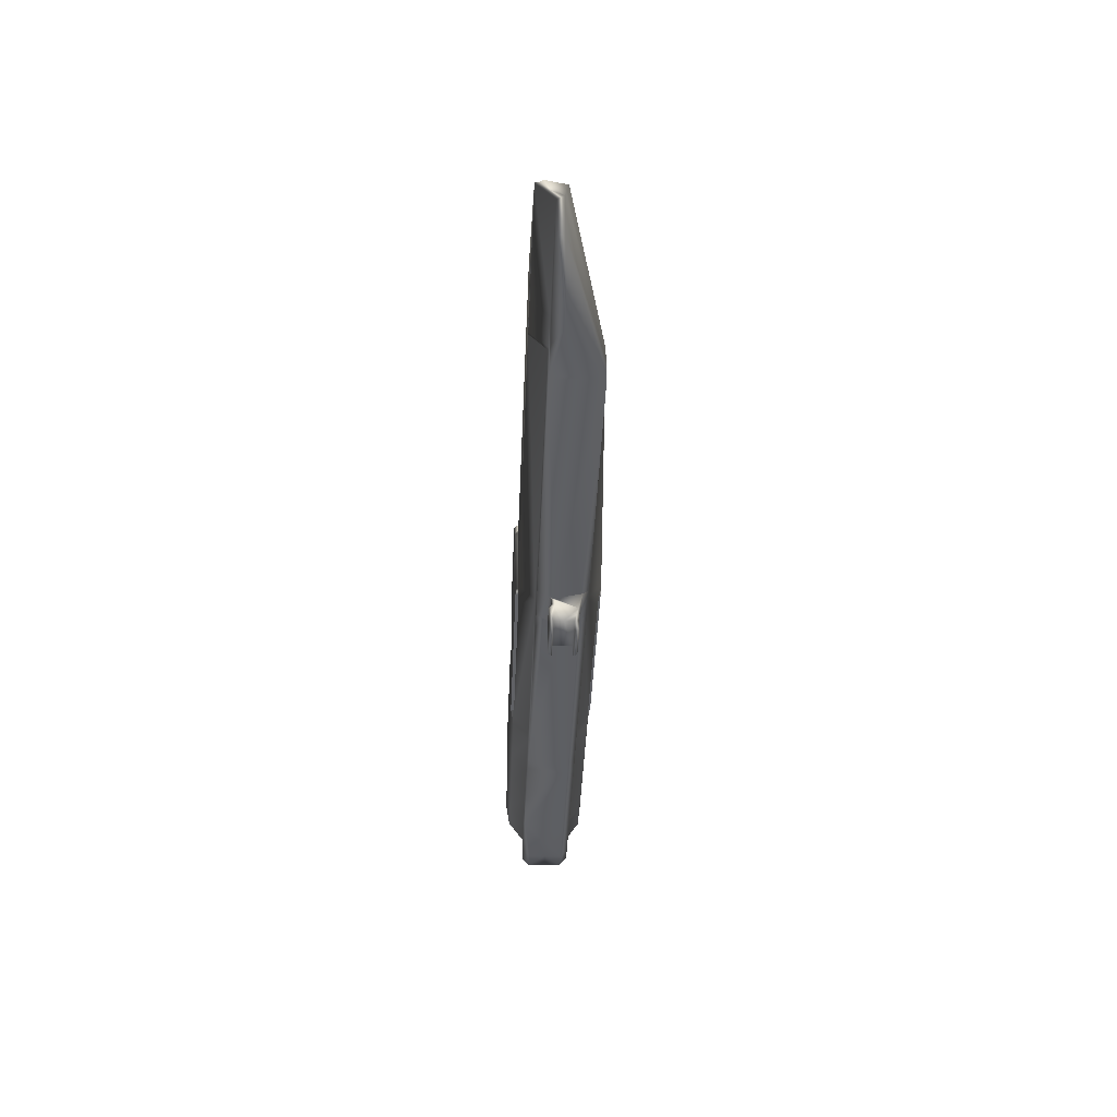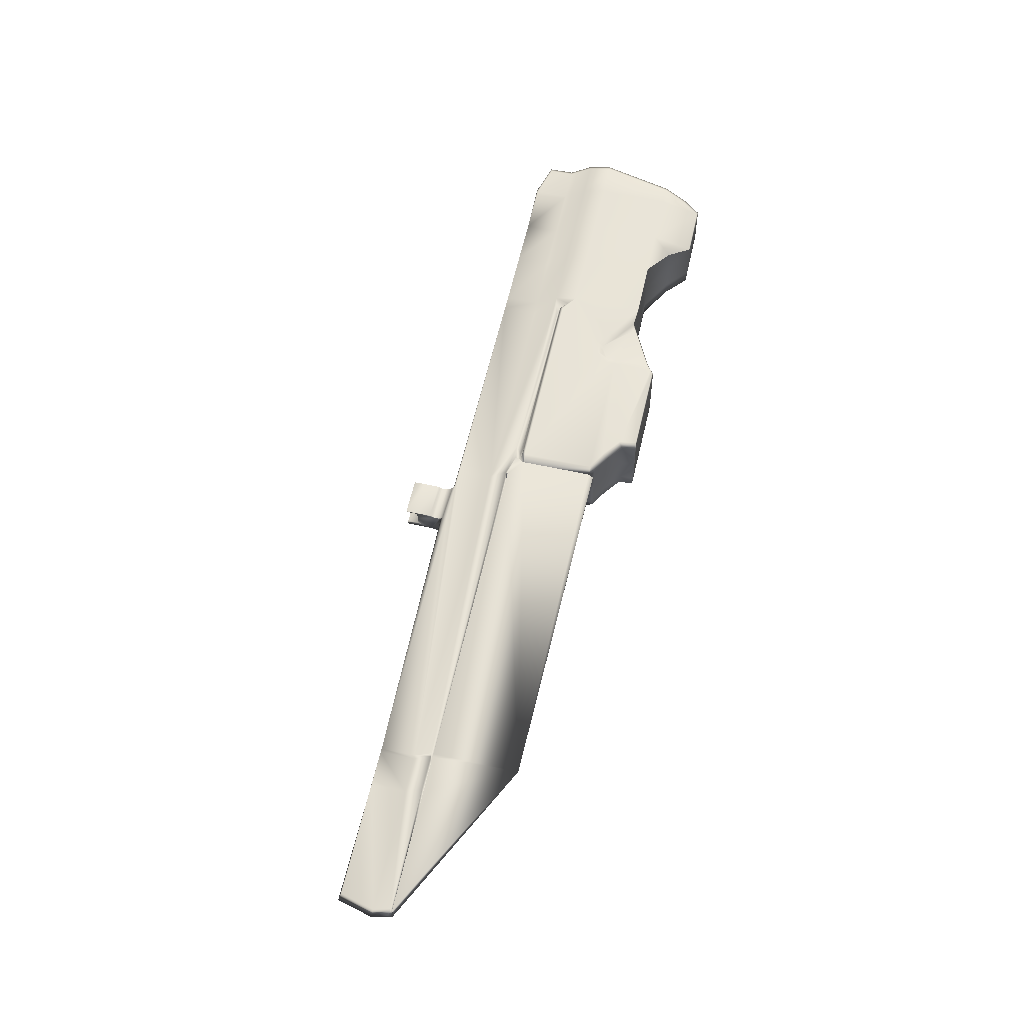
<metadata>
{"format":"obj","ext":"obj","renderer":"f3d","projection":"perspective","resolution":1024,"background":"white","views":[{"elev":-35.3,"azim":87.9,"up":"+Y"},{"elev":60.6,"azim":107.7,"up":"+Z"}]}
</metadata>
<code>
v 0.1351 -0.129 -0.04255
v -0.3309 -0.02586 0.03583
v 0.3356 -0.08643 0.04027
v -0.3423 -0.02547 -0.05496
v 0.1786 -0.09998 0.04109
v 0.1393 -0.174 0.01903
v -0.3019 -0.1452 -0.000729
v -0.2194 -0.2306 -0.02868
v -0.2999 -0.142 -0.06125
v -0.2962 -0.2137 -0.03178
v -0.2961 -0.214 -0.009849
v -0.2959 -0.2143 0.01208
v -0.2935 -0.2112 0.02131
v -0.3017 -0.1457 0.03449
v -0.2973 -0.1665 0.022
v -0.2992 -0.1436 0.0437
v -0.2939 -0.2102 -0.04095
v -0.2977 -0.1656 -0.04026
v 0.1303 -0.1294 -0.04252
v 0.1341 -0.1735 -0.0432
v -0.2217 -0.204 -0.04133
v -0.2696 -0.2081 -0.04107
v -0.3358 -0.03162 -0.04111
v -0.3282 -0.1251 -0.04255
v -0.3418 -0.03182 -0.06148
v -0.3342 -0.1253 -0.06292
v -0.3646 -0.01431 -0.05465
v -0.3664 -0.02044 -0.06115
v -0.3891 0.001204 -0.05426
v -0.3935 -0.003448 -0.06072
v -0.3918 0.01954 -0.05397
v -0.3983 0.01907 -0.06036
v -0.5983 -0.04059 -0.05441
v -0.5683 -0.06618 -0.06051
v -0.6213 -0.04022 -0.05978
v -0.8679 -0.1556 -0.05988
v -0.8523 -0.0601 -0.05856
v -0.8228 -0.1518 -0.06011
v -0.8292 -0.05811 -0.05868
v -0.7534 -0.1458 -0.06048
v -0.7598 -0.05214 -0.05905
v -0.691 -0.1404 -0.06081
v -0.6974 -0.04677 -0.05938
v -0.6149 -0.1339 -0.06121
v -0.6025 -0.143 -0.06143
v -0.5921 -0.1474 -0.06156
v -0.4964 -0.1392 -0.06206
v -0.519 0.009861 -0.0597
v -0.5238 0.005203 -0.05974
v -0.5197 -0.04714 -0.06055
v -0.518 -0.05952 -0.06074
v -0.5307 -0.07613 -0.0609
v -0.5494 -0.08019 -0.06084
v -0.5346 -0.001653 -0.05424
v -0.5346 -0.001519 -0.05424
v -0.5899 -0.03543 -0.05438
v -0.589 -0.03524 -0.05439
v -0.5637 -0.06051 -0.05493
v -0.5477 -0.07238 -0.05521
v -0.5349 -0.0696 -0.05525
v -0.5256 -0.05758 -0.05513
v -0.527 -0.04803 -0.05498
v -0.3321 -0.1332 -0.04264
v -0.3285 -0.1364 -0.05936
v -0.3365 -0.1288 -0.06295
v -0.3454 -0.1356 -0.04259
v -0.3451 -0.1403 -0.05931
v -0.3461 -0.1294 -0.0629
v -0.591 -0.1567 -0.0413
v -0.5906 -0.1615 -0.05802
v -0.5916 -0.1505 -0.06161
v -0.8596 -0.2138 -0.0373
v -0.8625 -0.1848 -0.05659
v -0.8145 -0.21 -0.03754
v -0.8174 -0.181 -0.05682
v -0.7451 -0.2041 -0.0379
v -0.748 -0.175 -0.05719
v -0.6827 -0.1987 -0.03823
v -0.6855 -0.1696 -0.05752
v -0.6066 -0.1921 -0.03863
v -0.6095 -0.1631 -0.05792
v -0.5877 -0.1905 -0.03873
v -0.8566 -0.2461 -0.0378
v -0.8105 -0.2547 -0.03823
v -0.7411 -0.2488 -0.03859
v -0.6787 -0.2434 -0.03892
v -0.6026 -0.2368 -0.03932
v -0.5837 -0.2352 -0.03942
v -0.8449 -0.02813 -0.04821
v -0.8337 -0.005068 -0.04182
v -0.7643 0.000904 -0.04218
v -0.739 -0.02402 -0.05086
v -0.2165 -0.2641 -0.0292
v -0.218 -0.2643 -0.02384
v -0.2644 -0.2682 -0.02894
v -0.2666 -0.2684 -0.02359
v -0.3454 -0.0261 -0.04575
v -0.368 -0.01477 -0.04543
v -0.3928 0.000979 -0.04504
v -0.3956 0.01959 -0.04474
v -0.4022 0.01911 -0.05113
v -0.6052 -0.04145 -0.04517
v -0.6285 -0.04107 -0.05054
v -0.5248 0.009767 -0.05046
v -0.5296 0.005038 -0.0505
v -0.5406 -0.001785 -0.045
v -0.5967 -0.03621 -0.04515
v -0.5904 -0.239 -0.03023
v -0.6095 -0.2407 -0.03013
v -0.7058 -0.04772 -0.05013
v -0.6868 -0.2473 -0.02972
v -0.7502 -0.2528 -0.02939
v -0.7481 -0.02462 -0.0416
v -0.8206 -0.2588 -0.02902
v -0.7737 0.000677 -0.03292
v -0.8442 -0.005386 -0.03255
v -0.8675 -0.2501 -0.02858
v -0.8555 -0.0288 -0.03895
v -0.8631 -0.06126 -0.0493
v -0.8789 -0.1582 -0.05064
v -0.8734 -0.1878 -0.04735
v -0.8704 -0.2173 -0.02807
v -0.3451 -0.02668 -0.006749
v -0.3677 -0.01535 -0.006433
v -0.3449 -0.02726 0.03225
v -0.3675 -0.01593 0.03257
v -0.3926 0.000401 -0.006036
v -0.3923 -0.000178 0.03296
v -0.3953 0.01901 -0.005742
v -0.3951 0.01843 0.03326
v -0.4019 0.01844 -0.005708
v -0.6282 -0.04174 -0.00512
v -0.6049 -0.04204 -0.005277
v -0.6047 -0.04264 0.03461
v -0.6279 -0.04242 0.0403
v -0.5245 0.009093 -0.005044
v -0.4016 0.01776 0.03971
v -0.5242 0.008419 0.04037
v -0.5293 0.004364 -0.005083
v -0.529 0.00369 0.04034
v -0.54 -0.002969 0.03478
v -0.5403 -0.002377 -0.005111
v -0.5964 -0.0368 -0.005255
v -0.5961 -0.03739 0.03464
v -0.7055 -0.04839 -0.004713
v -0.7052 -0.04907 0.0407
v -0.7476 -0.02574 0.03342
v -0.7478 -0.02518 -0.004092
v -0.7735 0.000241 -0.003546
v -0.844 -0.005822 -0.003175
v -0.8673 -0.2504 -0.006651
v -0.8205 -0.2592 -0.007088
v -0.8553 -0.02933 -0.00345
v -0.8628 -0.06193 -0.003885
v -0.8786 -0.1588 -0.005219
v -0.8731 -0.1884 -0.005694
v -0.8703 -0.2176 -0.006146
v 0.1286 -0.1043 0.03988
v 0.119 0.007061 0.04159
v -0.2994 -0.141 0.04213
v -0.3226 -0.1259 0.04251
v -0.3303 -0.03243 0.04394
v -0.3309 -0.02588 0.03763
v 0.1334 -0.1039 0.04133
v -0.2994 -0.1431 0.008491
v 0.3356 -0.08844 0.005147
v 0.1786 -0.102 0.005973
v 0.1334 -0.1059 0.006211
v 0.1286 -0.1063 0.006236
v 0.1288 -0.1068 0.04145
v 0.1336 -0.1064 0.04142
v 0.1788 -0.1025 0.04119
v 0.3358 -0.08897 0.04036
v 0.3377 -0.1124 0.01865
v 0.1807 -0.126 0.01947
v 0.1355 -0.1299 0.01971
v 0.1307 -0.1303 0.01974
v 0.3303 -0.1575 0.01803
v 0.1845 -0.1701 0.0188
v 0.1345 -0.1744 0.01906
v -0.2213 -0.205 0.02093
v -0.2692 -0.2091 0.02119
v -0.3278 -0.1261 0.02589
v -0.3354 -0.03264 0.02733
v -0.3335 -0.1269 0.04632
v -0.3411 -0.03345 0.04776
v -0.3417 -0.0269 0.04144
v -0.3657 -0.02206 0.04809
v -0.364 -0.01574 0.04175
v -0.3928 -0.005069 0.04852
v -0.3885 -0.000226 0.04214
v -0.3976 0.01744 0.04888
v -0.3912 0.01811 0.04243
v -0.6018 -0.1446 0.04782
v -0.5914 -0.1491 0.04768
v -0.6142 -0.1355 0.04803
v -0.5976 -0.04205 0.04378
v -0.6205 -0.04184 0.04946
v -0.5676 -0.0678 0.04873
v -0.5487 -0.08181 0.0484
v -0.53 -0.07775 0.04834
v -0.5183 0.00824 0.04954
v -0.5231 0.003583 0.0495
v -0.519 -0.04876 0.0487
v -0.5172 -0.06114 0.0485
v -0.4957 -0.1409 0.04718
v -0.534 -0.002976 0.04394
v -0.5339 -0.00311 0.04394
v -0.5342 -0.07105 0.04294
v -0.525 -0.05904 0.04305
v -0.547 -0.07384 0.04298
v -0.563 -0.06196 0.04326
v -0.5884 -0.03669 0.0438
v -0.5264 -0.04949 0.04321
v -0.5892 -0.03688 0.0438
v -0.3279 -0.1379 0.04236
v -0.3316 -0.1342 0.0258
v -0.3357 -0.1304 0.04629
v -0.3444 -0.1418 0.04241
v -0.345 -0.1366 0.02585
v -0.3454 -0.131 0.04634
v -0.5899 -0.163 0.04371
v -0.5905 -0.1577 0.02714
v -0.5909 -0.1522 0.04763
v -0.8591 -0.2147 0.02496
v -0.8141 -0.211 0.02472
v -0.8618 -0.1863 0.04514
v -0.8167 -0.1825 0.0449
v -0.7447 -0.205 0.02436
v -0.7473 -0.1765 0.04453
v -0.6822 -0.1996 0.02403
v -0.6849 -0.1711 0.04421
v -0.6061 -0.1931 0.02363
v -0.6088 -0.1646 0.0438
v -0.5873 -0.1914 0.02353
v -0.5833 -0.2361 0.02284
v -0.8562 -0.247 0.02447
v -0.8101 -0.2557 0.02404
v -0.7407 -0.2497 0.02367
v -0.6782 -0.2443 0.02334
v -0.6021 -0.2378 0.02294
v -0.6966 -0.04839 0.04986
v -0.6903 -0.1421 0.04843
v -0.8672 -0.1572 0.04936
v -0.8221 -0.1534 0.04913
v -0.8516 -0.06172 0.05068
v -0.8285 -0.05973 0.05056
v -0.7527 -0.1474 0.04876
v -0.7591 -0.05376 0.05019
v -0.7384 -0.0254 0.04257
v -0.8443 -0.02946 0.04118
v -0.8332 -0.006213 0.03533
v -0.7638 -0.000241 0.03497
v -0.3019 -0.1431 0.03291
v 0.3429 -0.09026 0.03109
v 0.3449 -0.1141 0.009373
v 0.3374 -0.1598 0.008743
v -0.2162 -0.2646 0.006962
v -0.2642 -0.2687 0.007215
v -0.2178 -0.2646 0.001626
v -0.2664 -0.2688 0.001882
v 0.2113 -0.1706 0.003297
v -0.8203 -0.2595 0.01484
v -0.8438 -0.006258 0.0262
v -0.7733 -0.000195 0.02583
v -0.8672 -0.2507 0.01528
v -0.8551 -0.02985 0.03204
v -0.8783 -0.1595 0.0402
v -0.8625 -0.0626 0.04153
v -0.8702 -0.2179 0.01578
v -0.8728 -0.189 0.03597
v -0.2192 -0.2495 -0.02362
v -0.2192 -0.2497 -0.01088
v -0.2679 -0.2537 -0.02336
v -0.2678 -0.2539 -0.01063
v -0.2677 -0.2541 0.002109
v -0.2191 -0.2499 0.001853
v -0.2229 -0.2074 -0.03216
v -0.2715 -0.2115 -0.03191
v -0.2713 -0.2122 0.01195
v -0.2714 -0.2119 -0.009979
v -0.2692 -0.2126 -0.03383
v -0.2213 -0.2085 -0.03408
v -0.2714 -0.2129 -0.02678
v -0.2689 -0.2134 0.0138
v -0.2712 -0.2134 0.006776
v -0.2689 -0.2159 -0.02902
v -0.2711 -0.2162 -0.02341
v -0.2686 -0.2165 0.008905
v -0.2709 -0.2166 0.00331
v -0.2207 -0.2123 0.008652
v -0.2686 -0.2191 -0.02624
v -0.2708 -0.2194 -0.02146
v -0.2684 -0.2196 0.006017
v -0.2707 -0.2197 0.001262
v -0.2683 -0.2223 -0.02471
v -0.2705 -0.2226 -0.02039
v -0.2681 -0.2227 0.004393
v -0.2704 -0.2229 0.000104
v -0.2205 -0.2155 0.005765
v -0.2202 -0.2186 0.004141
v -0.2678 -0.2284 -0.0248
v -0.27 -0.2287 -0.02049
v -0.2676 -0.2289 0.004298
v -0.2699 -0.229 9e-06
v -0.222 -0.2155 0.001006
v -0.2218 -0.2187 -0.000153
v -0.2212 -0.2248 -0.000247
v -0.2197 -0.2248 0.004046
v -0.2675 -0.2316 -0.02603
v -0.2697 -0.2319 -0.02137
v -0.2673 -0.2321 0.005433
v -0.2696 -0.2322 0.000794
v -0.2194 -0.2279 0.005181
v -0.2673 -0.2347 -0.02843
v -0.2695 -0.235 -0.02307
v -0.2191 -0.2312 0.007477
v -0.267 -0.2353 0.00773
v -0.2657 -0.2534 -0.02872
v -0.2178 -0.2493 -0.02897
v -0.2693 -0.2354 0.002397
v -0.2175 -0.2498 0.00719
v -0.2654 -0.254 0.007442
f 166 159 3
f 166 1 159
f 1 9 159
f 9 63 159
f 63 24 159
f 166 256 1
f 256 257 1
f 257 20 1
f 257 262 20
f 262 6 20
f 6 180 20
f 180 306 20
f 306 278 20
f 262 179 6
f 180 291 306
f 1 19 9
f 24 184 159
f 184 2 159
f 9 64 63
f 2 163 159
f 163 162 159
f 159 5 3
f 159 164 5
f 166 255 256
f 306 283 278
f 306 8 283
f 8 315 283
f 315 310 283
f 310 302 283
f 302 296 283
f 296 292 283
f 292 287 283
f 24 23 184
f 306 307 8
f 180 181 291
f 181 182 291
f 182 285 291
f 19 18 9
f 307 308 8
f 23 123 184
f 184 163 2
f 23 97 123
f 23 4 97
f 123 125 184
f 125 187 184
f 262 178 179
f 262 257 178
f 184 162 163
f 14 7 254
f 260 322 258
f 322 260 277
f 258 323 259
f 323 258 322
f 276 261 259
f 276 259 323
f 276 323 321
f 321 323 318
f 261 277 260
f 277 261 276
f 319 95 96
f 319 96 274
f 319 274 315
f 315 274 316
f 95 320 93
f 320 95 319
f 93 272 94
f 272 93 320
f 94 274 96
f 274 94 272
f 317 322 277
f 317 277 308
f 308 277 273
f 308 273 8
f 8 273 272
f 8 272 320
f 317 308 314
f 314 308 309
f 322 318 323
f 318 322 317
f 316 274 275
f 316 275 311
f 311 275 303
f 303 275 321
f 321 275 276
f 303 321 313
f 313 321 318
f 313 318 312
f 303 313 305
f 303 305 281
f 281 305 299
f 281 299 295
f 281 295 290
f 281 290 286
f 281 286 280
f 303 281 297
f 297 281 293
f 293 281 288
f 288 281 284
f 284 281 279
f 319 8 320
f 8 319 315
f 317 312 318
f 312 317 314
f 316 310 315
f 310 316 311
f 314 304 312
f 304 314 309
f 312 305 313
f 305 312 304
f 311 302 310
f 302 311 303
f 298 304 309
f 298 309 301
f 301 309 308
f 301 308 307
f 301 307 300
f 300 307 306
f 300 306 291
f 300 291 289
f 300 289 294
f 304 299 305
f 299 304 298
f 303 296 302
f 296 303 297
f 301 294 298
f 294 301 300
f 298 295 299
f 295 298 294
f 297 292 296
f 292 297 293
f 294 290 295
f 290 294 289
f 293 287 292
f 287 293 288
f 285 289 291
f 289 286 290
f 286 289 285
f 288 282 287
f 282 288 284
f 283 287 282
f 278 283 21
f 285 280 286
f 280 285 182
f 284 22 282
f 22 284 279
f 282 21 283
f 21 282 22
f 279 281 10
f 10 281 11
f 11 281 280
f 11 280 12
f 12 280 13
f 13 280 182
f 279 17 22
f 17 279 10
f 278 21 20
f 154 267 153
f 267 154 269
f 155 271 268
f 271 155 156
f 151 270 157
f 270 151 266
f 156 270 271
f 270 156 157
f 155 269 154
f 269 155 268
f 153 264 150
f 264 153 267
f 152 266 151
f 266 152 263
f 148 113 115
f 148 115 149
f 148 149 265
f 148 265 147
f 150 265 149
f 265 150 264
f 131 130 129
f 130 131 137
f 273 277 275
f 275 277 276
f 273 275 274
f 273 274 272
f 267 246 251
f 246 267 269
f 268 227 244
f 227 268 271
f 270 237 225
f 237 270 266
f 271 225 227
f 225 271 270
f 269 244 246
f 244 269 268
f 264 251 252
f 251 264 267
f 266 238 237
f 238 266 263
f 147 253 250
f 253 147 265
f 265 252 253
f 252 265 264
f 146 250 242
f 250 146 147
f 239 238 263
f 239 263 152
f 239 152 114
f 239 114 112
f 239 112 111
f 239 111 109
f 239 109 240
f 240 109 241
f 241 109 236
f 236 109 108
f 236 108 11
f 11 108 10
f 236 11 12
f 236 12 13
f 135 242 198
f 242 135 146
f 14 160 16
f 160 14 254
f 144 197 215
f 197 144 134
f 141 215 207
f 215 141 144
f 140 207 203
f 207 140 141
f 138 203 202
f 203 138 140
f 137 202 192
f 202 137 138
f 134 198 197
f 198 134 135
f 130 192 193
f 192 130 137
f 128 193 191
f 193 128 130
f 126 191 189
f 191 126 128
f 125 189 187
f 189 125 126
f 260 259 261
f 259 260 258
f 257 174 178
f 174 257 256
f 256 173 174
f 173 256 255
f 255 166 173
f 7 16 165
f 16 7 14
f 254 165 160
f 165 254 7
f 250 253 249
f 249 253 252
f 249 252 247
f 247 252 251
f 247 251 246
f 250 249 242
f 243 248 232
f 232 248 230
f 230 248 245
f 230 245 228
f 228 245 244
f 228 244 227
f 243 232 234
f 243 234 196
f 242 249 243
f 243 249 248
f 248 249 247
f 248 247 245
f 245 247 246
f 245 246 244
f 242 243 196
f 242 196 198
f 194 196 234
f 194 234 223
f 223 234 222
f 194 223 224
f 194 224 195
f 15 235 236
f 236 235 233
f 236 233 241
f 241 233 231
f 241 231 240
f 240 231 229
f 240 229 239
f 239 229 226
f 239 226 238
f 238 226 225
f 238 225 237
f 15 236 13
f 216 219 16
f 16 219 15
f 15 219 222
f 15 222 235
f 235 222 234
f 235 234 233
f 233 234 232
f 233 232 231
f 231 232 230
f 231 230 229
f 229 230 228
f 229 228 226
f 226 228 227
f 226 227 225
f 216 16 160
f 216 160 161
f 224 206 195
f 206 224 221
f 185 206 221
f 221 218 185
f 224 220 221
f 220 224 223
f 223 219 220
f 219 223 222
f 221 217 218
f 217 221 220
f 220 216 217
f 216 220 219
f 218 183 185
f 183 218 217
f 217 161 183
f 161 217 216
f 214 210 205
f 205 210 201
f 201 210 209
f 201 209 200
f 200 209 211
f 200 211 199
f 199 211 212
f 199 212 197
f 197 212 213
f 214 205 204
f 214 204 208
f 208 204 203
f 207 215 208
f 208 215 197
f 208 197 213
f 208 213 214
f 214 213 210
f 210 213 211
f 211 213 212
f 210 211 209
f 207 208 203
f 195 206 185
f 195 185 196
f 196 185 201
f 201 185 205
f 205 185 204
f 204 185 186
f 204 186 188
f 204 188 190
f 204 190 203
f 203 190 202
f 202 190 192
f 196 201 200
f 196 200 199
f 196 199 198
f 198 199 197
f 195 196 194
f 193 190 191
f 190 193 192
f 191 188 189
f 188 191 190
f 189 186 187
f 186 189 188
f 184 187 186
f 186 183 184
f 183 186 185
f 184 161 162
f 161 184 183
f 13 182 177
f 177 182 181
f 177 181 180
f 177 180 176
f 176 180 6
f 176 6 175
f 175 6 179
f 175 179 174
f 174 179 178
f 13 177 15
f 15 177 170
f 170 177 171
f 171 177 176
f 171 176 172
f 172 176 175
f 172 175 173
f 173 175 174
f 15 170 16
f 172 166 167
f 166 172 173
f 171 167 168
f 167 171 172
f 170 168 169
f 168 170 171
f 16 169 165
f 169 16 170
f 165 169 158
f 158 169 164
f 164 169 168
f 164 168 5
f 5 168 167
f 5 167 3
f 3 167 166
f 165 158 160
f 164 159 158
f 159 162 161
f 159 161 160
f 159 160 158
f 154 118 119
f 118 154 153
f 155 121 156
f 121 155 120
f 151 122 117
f 122 151 157
f 156 122 157
f 122 156 121
f 155 119 120
f 119 155 154
f 153 116 118
f 116 153 150
f 152 117 114
f 117 152 151
f 150 115 116
f 115 150 149
f 145 110 113
f 145 113 148
f 145 148 147
f 145 147 146
f 145 146 135
f 145 135 132
f 145 132 103
f 145 103 110
f 133 134 144
f 133 144 143
f 133 143 107
f 133 107 102
f 143 144 141
f 143 141 142
f 143 142 106
f 143 106 107
f 139 105 106
f 139 106 142
f 139 142 141
f 139 141 140
f 139 140 138
f 139 138 136
f 139 136 104
f 139 104 105
f 136 138 137
f 136 137 131
f 136 131 101
f 136 101 104
f 132 135 134
f 132 134 133
f 132 133 102
f 132 102 103
f 131 100 101
f 100 131 129
f 129 130 128
f 129 128 127
f 129 127 99
f 129 99 100
f 127 128 126
f 127 126 124
f 127 124 98
f 127 98 99
f 124 126 125
f 124 125 123
f 124 123 97
f 124 97 98
f 118 37 119
f 37 118 89
f 120 73 121
f 73 120 36
f 122 83 117
f 83 122 72
f 121 72 122
f 72 121 73
f 119 36 120
f 36 119 37
f 116 89 118
f 89 116 90
f 117 84 114
f 84 117 83
f 113 91 115
f 91 113 92
f 115 90 116
f 90 115 91
f 114 85 112
f 85 114 84
f 110 92 113
f 92 110 43
f 112 86 111
f 86 112 85
f 111 87 109
f 87 111 86
f 103 43 110
f 43 103 35
f 109 88 108
f 88 109 87
f 108 17 10
f 17 108 88
f 107 33 102
f 33 107 56
f 106 56 107
f 56 106 55
f 105 55 106
f 55 105 49
f 104 49 105
f 49 104 48
f 101 48 104
f 48 101 32
f 102 35 103
f 35 102 33
f 100 32 101
f 32 100 31
f 99 31 100
f 31 99 29
f 98 29 99
f 29 98 27
f 97 27 98
f 27 97 4
f 95 94 96
f 94 95 93
f 92 43 41
f 92 41 91
f 91 41 90
f 90 41 39
f 90 39 89
f 89 39 37
f 81 79 42
f 42 79 40
f 40 79 77
f 40 77 38
f 38 77 75
f 38 75 36
f 36 75 73
f 81 42 44
f 81 44 45
f 81 45 69
f 69 45 71
f 71 45 46
f 81 69 70
f 18 17 88
f 18 88 82
f 82 88 80
f 80 88 87
f 80 87 78
f 78 87 86
f 78 86 76
f 76 86 85
f 76 85 74
f 74 85 84
f 74 84 72
f 72 84 83
f 64 9 67
f 67 9 18
f 67 18 70
f 70 18 82
f 70 82 81
f 81 82 80
f 81 80 79
f 79 80 78
f 79 78 77
f 77 78 76
f 77 76 75
f 75 76 74
f 75 74 73
f 73 74 72
f 71 47 68
f 47 71 46
f 26 68 47
f 68 26 65
f 71 66 69
f 66 71 68
f 69 67 70
f 67 69 66
f 68 63 66
f 63 68 65
f 66 64 67
f 64 66 63
f 65 24 63
f 24 65 26
f 62 54 50
f 50 54 49
f 62 50 51
f 62 51 61
f 61 51 52
f 61 52 60
f 60 52 53
f 60 53 59
f 59 53 34
f 59 34 58
f 58 34 33
f 58 33 57
f 54 62 57
f 57 62 61
f 57 61 59
f 59 61 60
f 57 59 58
f 54 57 33
f 54 33 56
f 54 56 55
f 54 55 49
f 34 53 44
f 44 53 52
f 44 52 26
f 26 52 51
f 26 51 50
f 26 50 25
f 25 50 28
f 28 50 30
f 30 50 49
f 30 49 48
f 30 48 32
f 44 26 46
f 46 26 47
f 44 46 45
f 34 44 35
f 35 44 43
f 43 44 42
f 43 42 41
f 41 42 40
f 41 40 39
f 39 40 38
f 39 38 37
f 37 38 36
f 34 35 33
f 31 30 32
f 30 31 29
f 29 28 30
f 28 29 27
f 27 25 28
f 25 27 4
f 4 23 25
f 25 24 26
f 24 25 23
f 17 18 19
f 17 19 22
f 22 19 21
f 21 19 20
f 20 19 1

</code>
